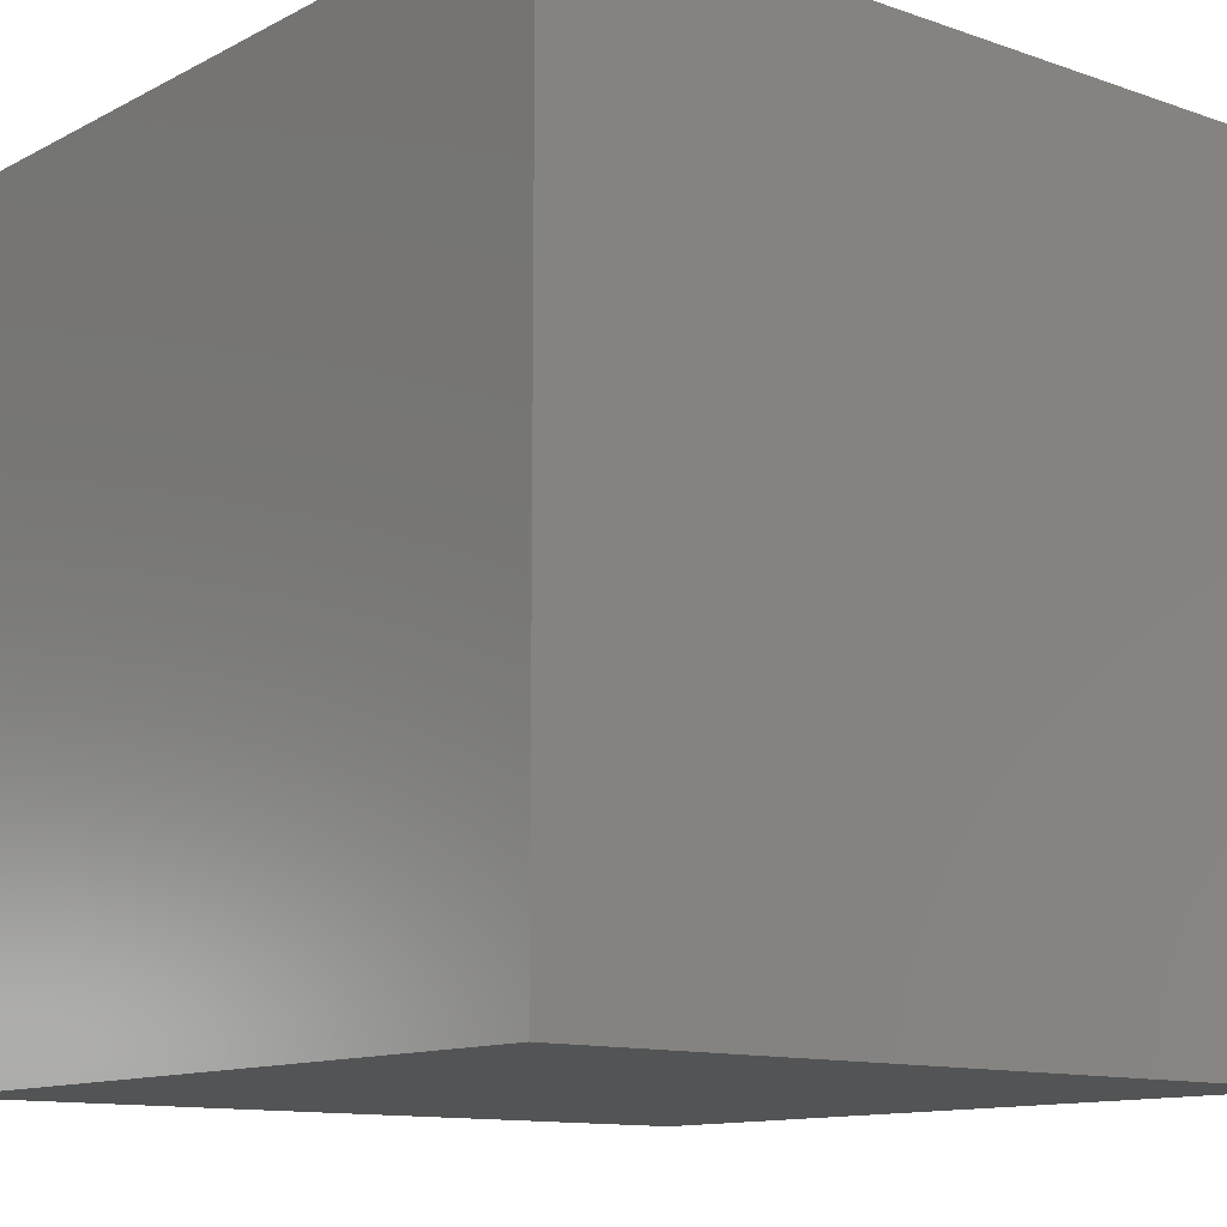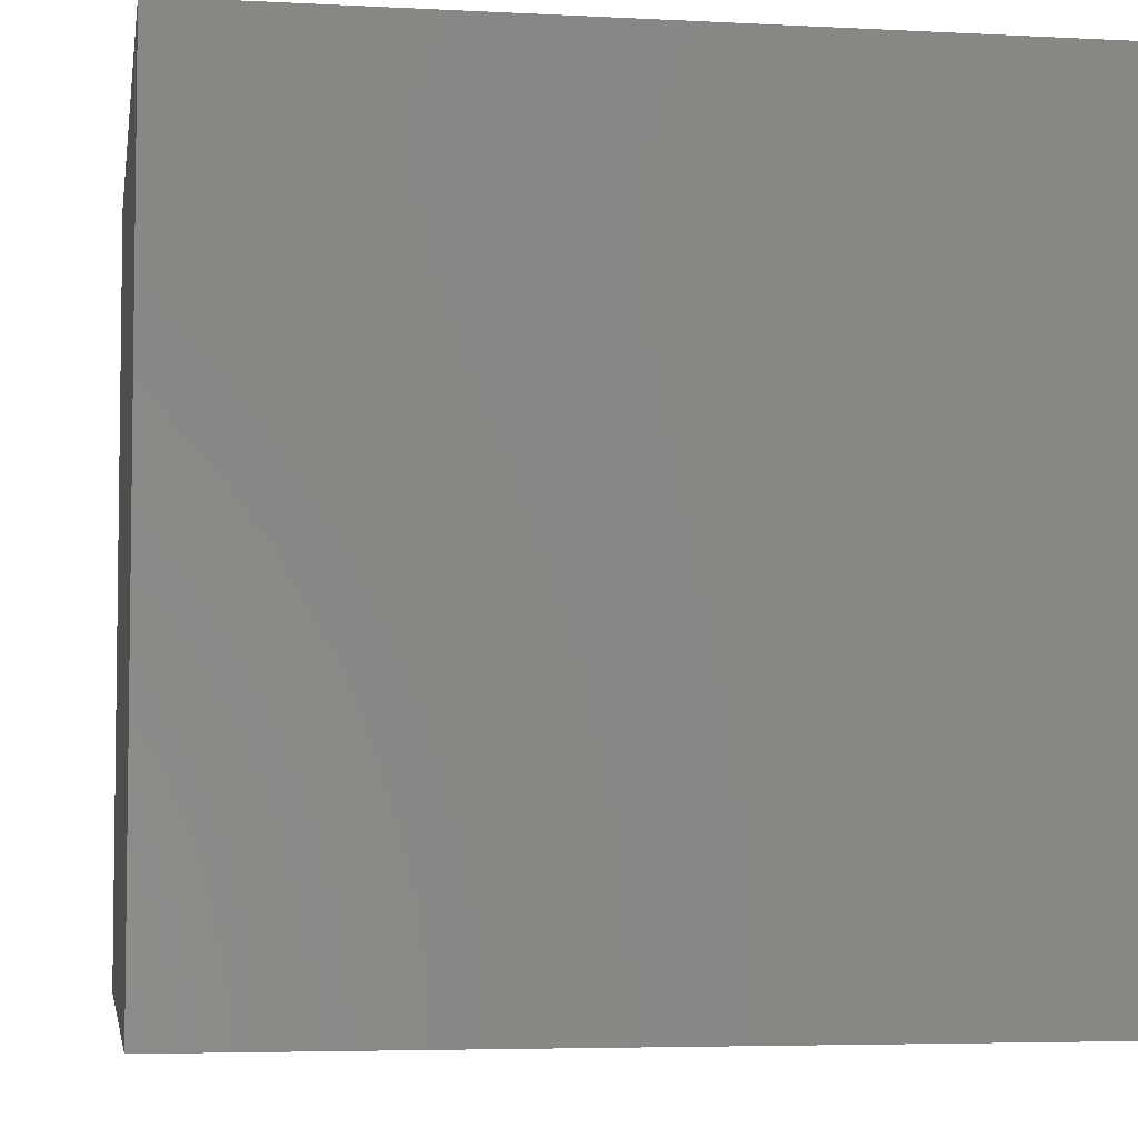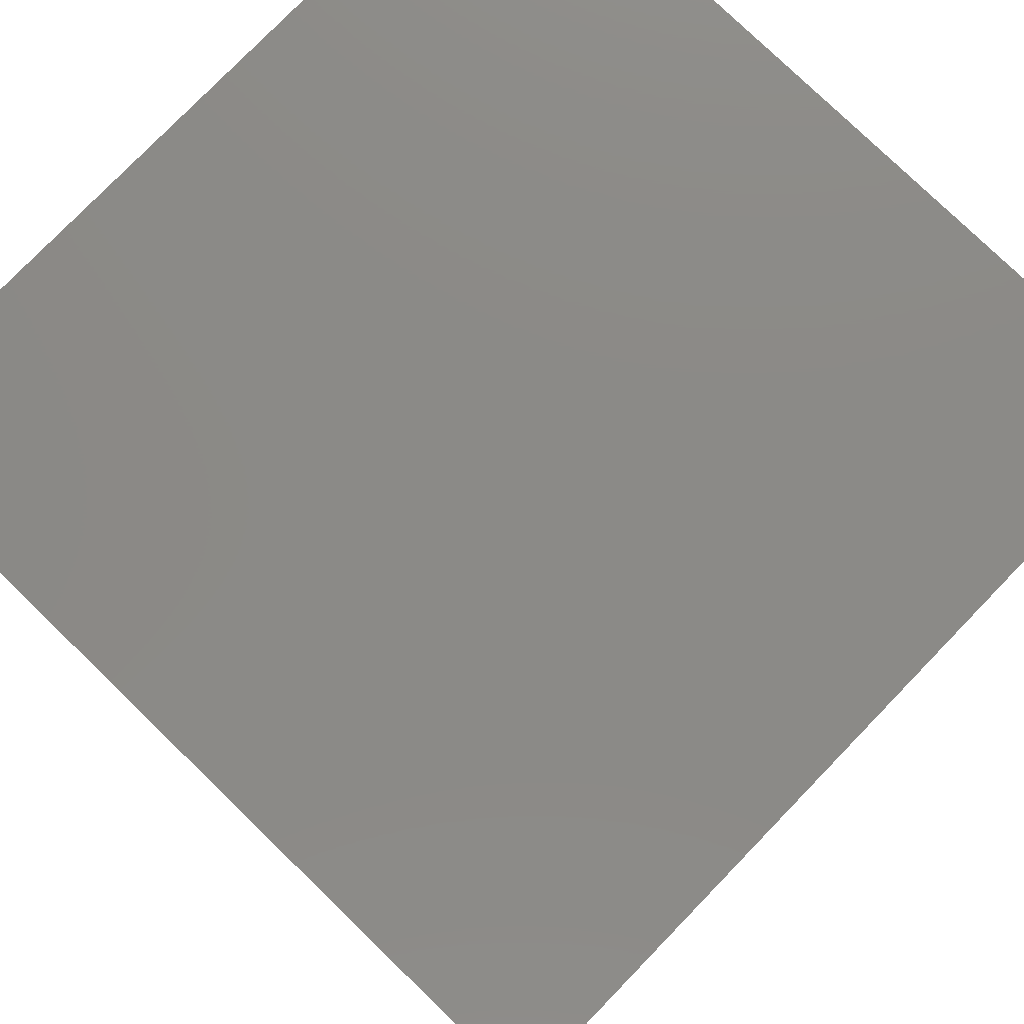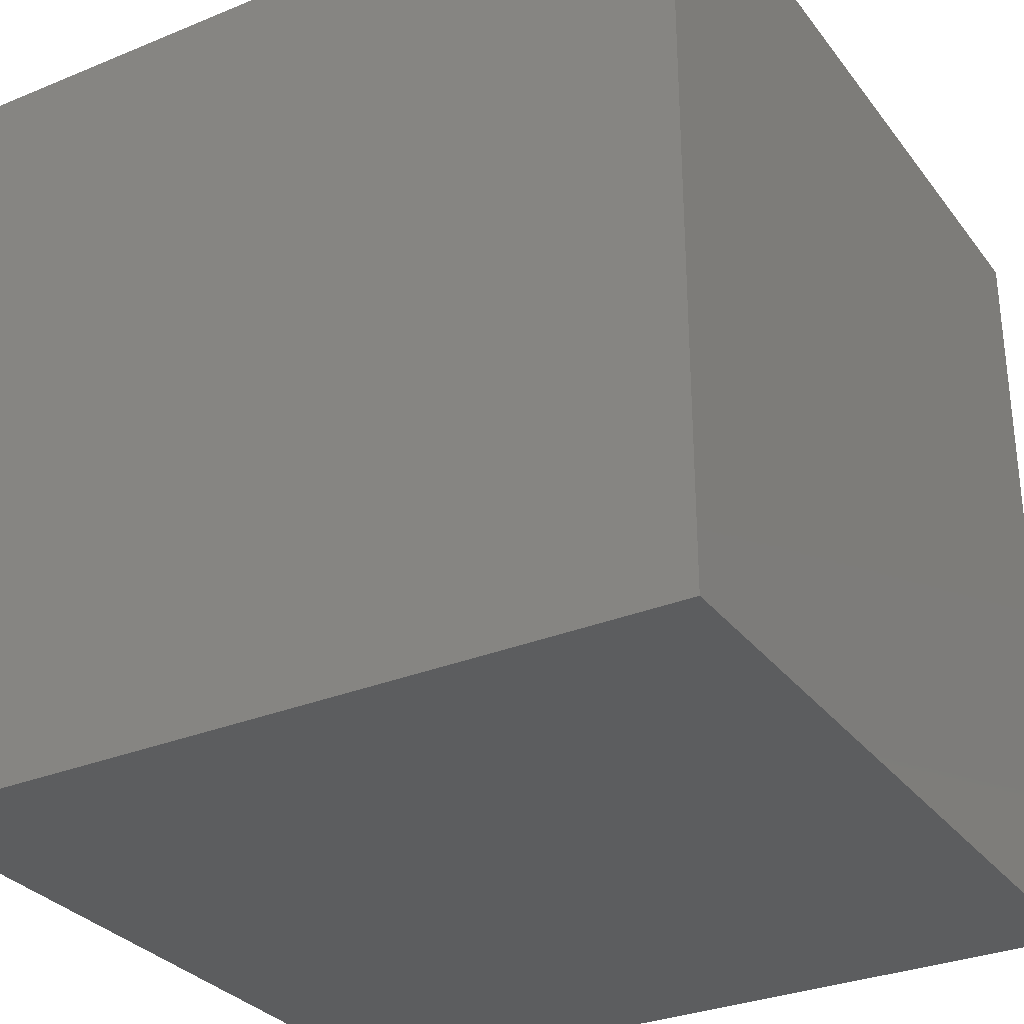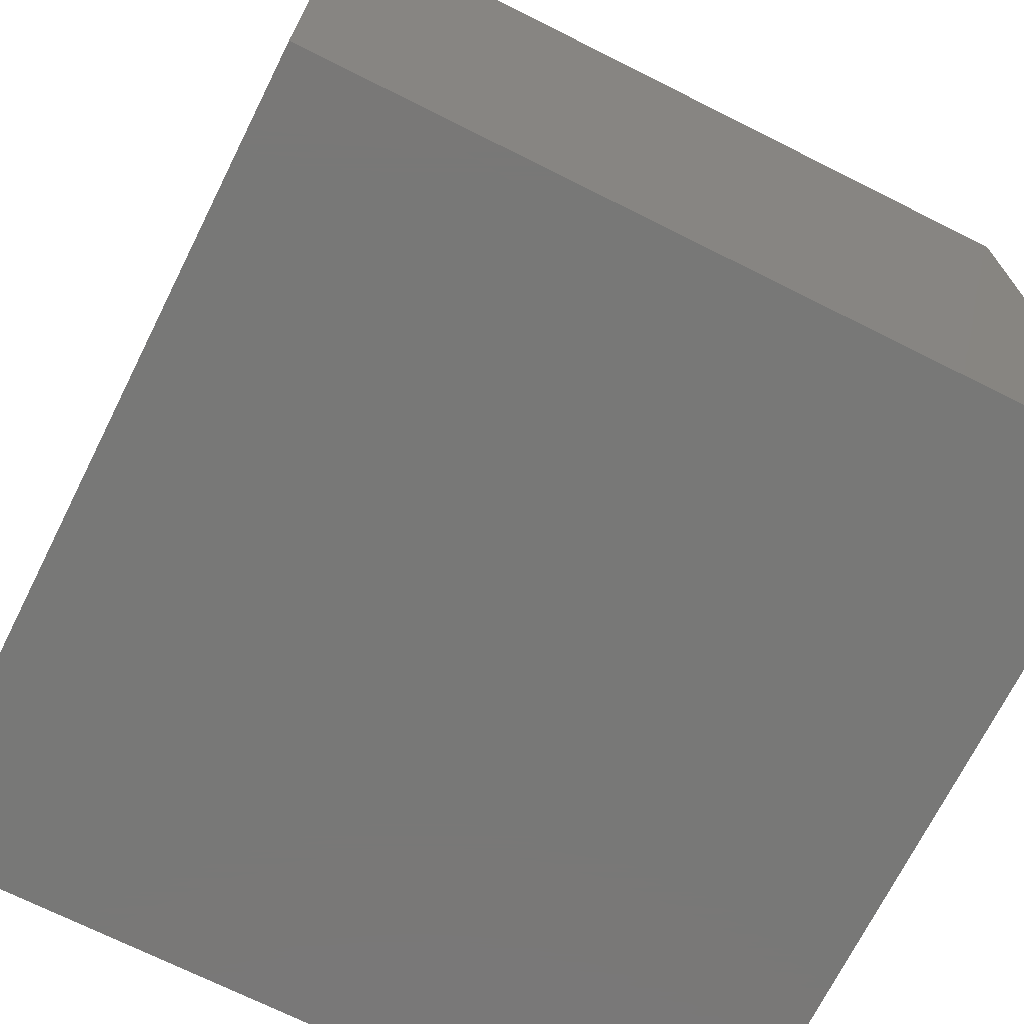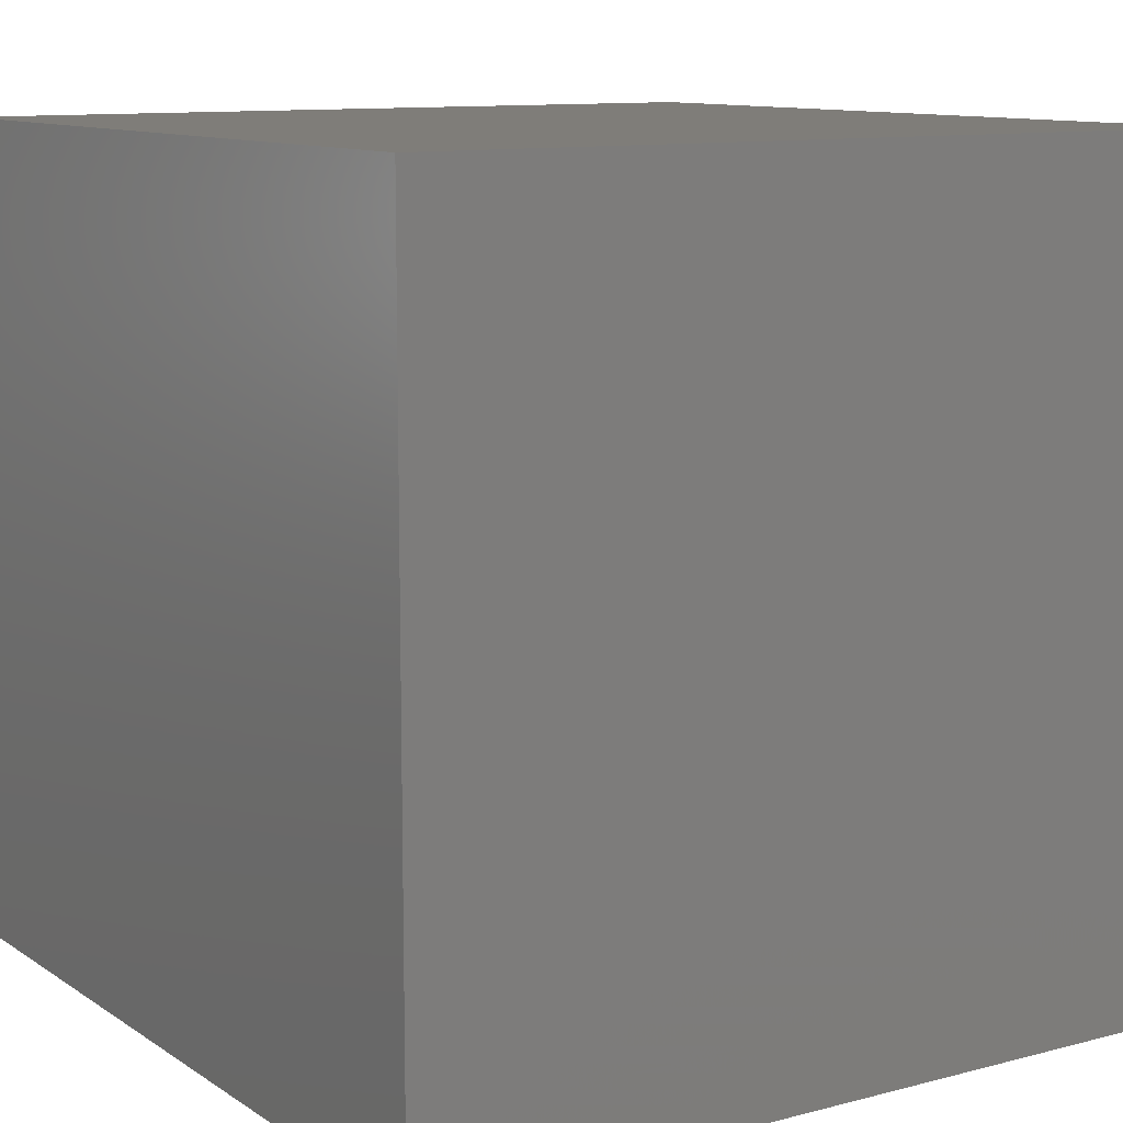
<metadata>
{"format":"stl","ext":"stl","renderer":"f3d","projection":"perspective","resolution":1024,"background":"white","views":[{"elev":-11.9,"azim":140.5,"up":"+Z"},{"elev":-4.9,"azim":170.6,"up":"+Z"},{"elev":78.4,"azim":-135.9,"up":"+Y"},{"elev":-30.8,"azim":120.5,"up":"+Y"},{"elev":-71.0,"azim":153.4,"up":"+Y"},{"elev":10.8,"azim":-123.0,"up":"+Y"}]}
</metadata>
<code>
# stl→obj: 80 verts, 156 faces
v 0 10 10
v 0 10 0
v 0 0 10
v 0 0 0
v 9.348 4.505 10
v 9.195 4.176 10
v 10 0 10
v 8.987 3.879 10
v 8.731 3.622 10
v 5.591 4.176 10
v 5.438 4.505 10
v 5.344 4.855 10
v 8.434 3.414 10
v 8.105 3.261 10
v 7.754 3.167 10
v 6.353 3.414 10
v 6.056 3.622 10
v 5.799 3.879 10
v 5.312 5.216 10
v 5.344 5.578 10
v 5.438 5.928 10
v 7.393 3.135 10
v 7.032 3.167 10
v 6.681 3.261 10
v 5.591 6.257 10
v 5.799 6.554 10
v 6.056 6.81 10
v 10 10 10
v 7.393 7.297 10
v 7.754 7.266 10
v 8.105 7.172 10
v 8.434 7.018 10
v 8.731 6.81 10
v 8.987 6.554 10
v 9.195 6.257 10
v 9.348 5.928 10
v 9.442 5.578 10
v 9.474 5.216 10
v 9.442 4.855 10
v 6.353 7.018 10
v 6.681 7.172 10
v 7.032 7.266 10
v 10 10 0
v 10 0 0
v 9.442 4.855 5.218
v 9.474 5.216 5.218
v 9.442 5.578 5.218
v 9.348 5.928 5.218
v 9.195 6.257 5.218
v 8.987 6.554 5.218
v 8.731 6.81 5.218
v 8.434 7.018 5.218
v 8.105 7.172 5.218
v 7.754 7.266 5.218
v 7.393 7.297 5.218
v 7.032 7.266 5.218
v 6.681 7.172 5.218
v 6.353 7.018 5.218
v 6.056 6.81 5.218
v 5.799 6.554 5.218
v 5.591 6.257 5.218
v 5.438 5.928 5.218
v 5.344 5.578 5.218
v 5.312 5.216 5.218
v 5.344 4.855 5.218
v 5.438 4.505 5.218
v 5.591 4.176 5.218
v 5.799 3.879 5.218
v 6.056 3.622 5.218
v 6.353 3.414 5.218
v 6.681 3.261 5.218
v 7.032 3.167 5.218
v 7.393 3.135 5.218
v 7.754 3.167 5.218
v 8.105 3.261 5.218
v 8.434 3.414 5.218
v 8.731 3.622 5.218
v 8.987 3.879 5.218
v 9.195 4.176 5.218
v 9.348 4.505 5.218
f 1 2 3
f 3 2 4
f 5 6 7
f 7 6 8
f 7 8 9
f 10 11 3
f 3 11 12
f 3 12 1
f 9 13 7
f 7 13 14
f 7 14 15
f 16 17 3
f 3 17 18
f 3 18 10
f 12 19 1
f 1 19 20
f 1 20 21
f 15 22 7
f 7 22 23
f 7 23 3
f 3 23 24
f 3 24 16
f 21 25 1
f 1 25 26
f 1 26 27
f 28 29 30
f 30 31 28
f 28 31 32
f 28 32 33
f 33 34 28
f 28 34 35
f 28 35 36
f 36 37 28
f 28 37 38
f 28 38 7
f 7 38 39
f 7 39 5
f 27 40 1
f 1 40 41
f 1 41 28
f 28 41 42
f 28 42 29
f 43 28 44
f 44 28 7
f 2 43 4
f 4 43 44
f 28 43 1
f 1 43 2
f 44 7 4
f 4 7 3
f 45 38 46
f 46 38 37
f 46 37 47
f 47 37 36
f 47 36 48
f 48 36 35
f 48 35 49
f 49 35 34
f 49 34 50
f 50 34 33
f 50 33 51
f 51 33 32
f 51 32 52
f 52 32 31
f 52 31 53
f 53 31 30
f 53 30 54
f 54 30 29
f 54 29 55
f 55 29 42
f 55 42 56
f 56 42 41
f 56 41 57
f 57 41 40
f 57 40 58
f 58 40 27
f 58 27 59
f 59 27 26
f 59 26 60
f 60 26 25
f 60 25 61
f 61 25 21
f 61 21 62
f 62 21 20
f 62 20 63
f 63 20 19
f 63 19 64
f 64 19 12
f 64 12 65
f 65 12 11
f 65 11 66
f 66 11 10
f 66 10 67
f 67 10 18
f 67 18 68
f 68 18 17
f 68 17 69
f 69 17 16
f 69 16 70
f 70 16 24
f 70 24 71
f 71 24 23
f 71 23 72
f 72 23 22
f 72 22 73
f 73 22 15
f 73 15 74
f 74 15 14
f 74 14 75
f 75 14 13
f 75 13 76
f 76 13 9
f 76 9 77
f 77 9 8
f 77 8 78
f 78 8 6
f 78 6 79
f 79 6 5
f 79 5 80
f 80 5 39
f 80 39 45
f 45 39 38
f 48 49 66
f 66 49 50
f 66 50 51
f 51 52 66
f 66 52 53
f 66 53 54
f 67 68 76
f 76 68 69
f 76 69 70
f 78 79 66
f 66 79 80
f 66 80 45
f 45 46 66
f 66 46 47
f 66 47 48
f 54 55 66
f 66 55 56
f 66 56 57
f 59 60 58
f 58 60 57
f 60 61 57
f 57 61 62
f 57 62 63
f 67 76 66
f 66 76 77
f 66 77 78
f 63 64 57
f 57 64 65
f 57 65 66
f 70 71 76
f 76 71 72
f 76 72 75
f 75 72 73
f 75 73 74

</code>
